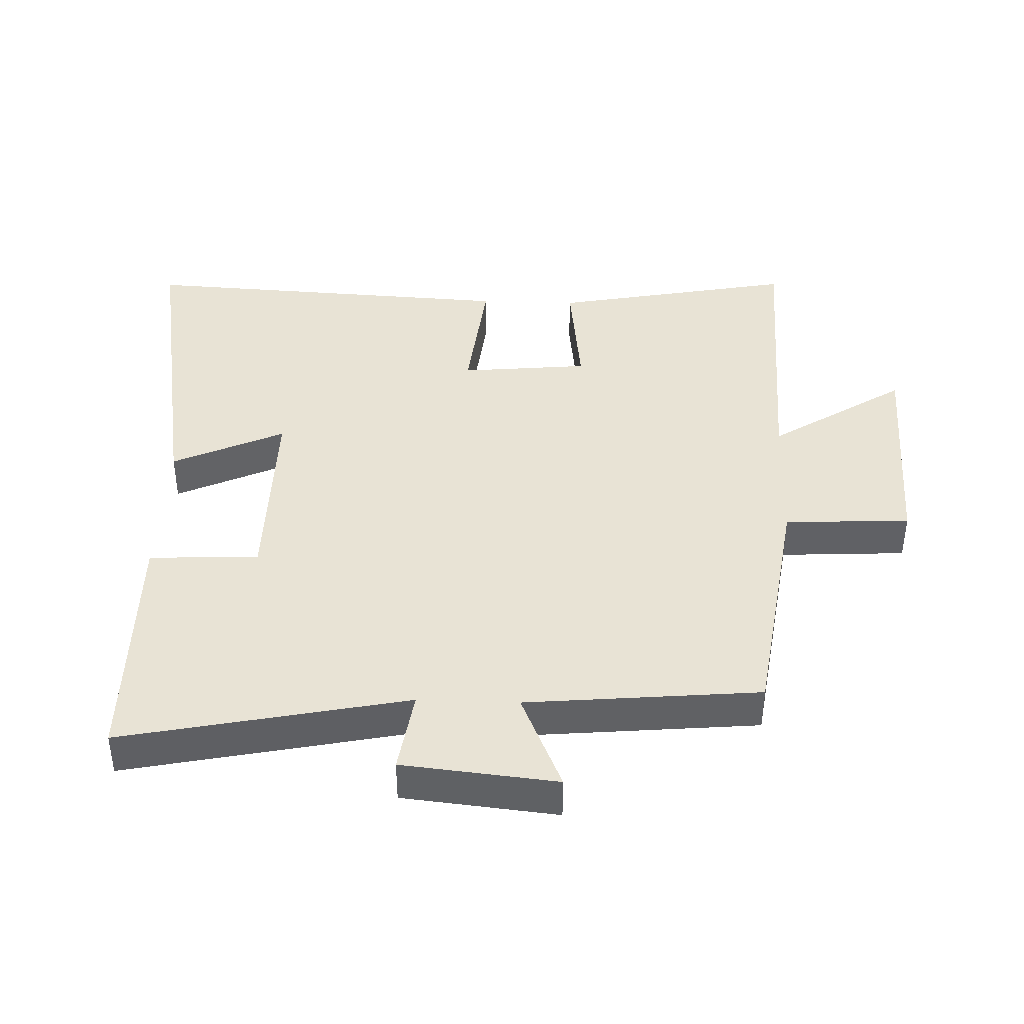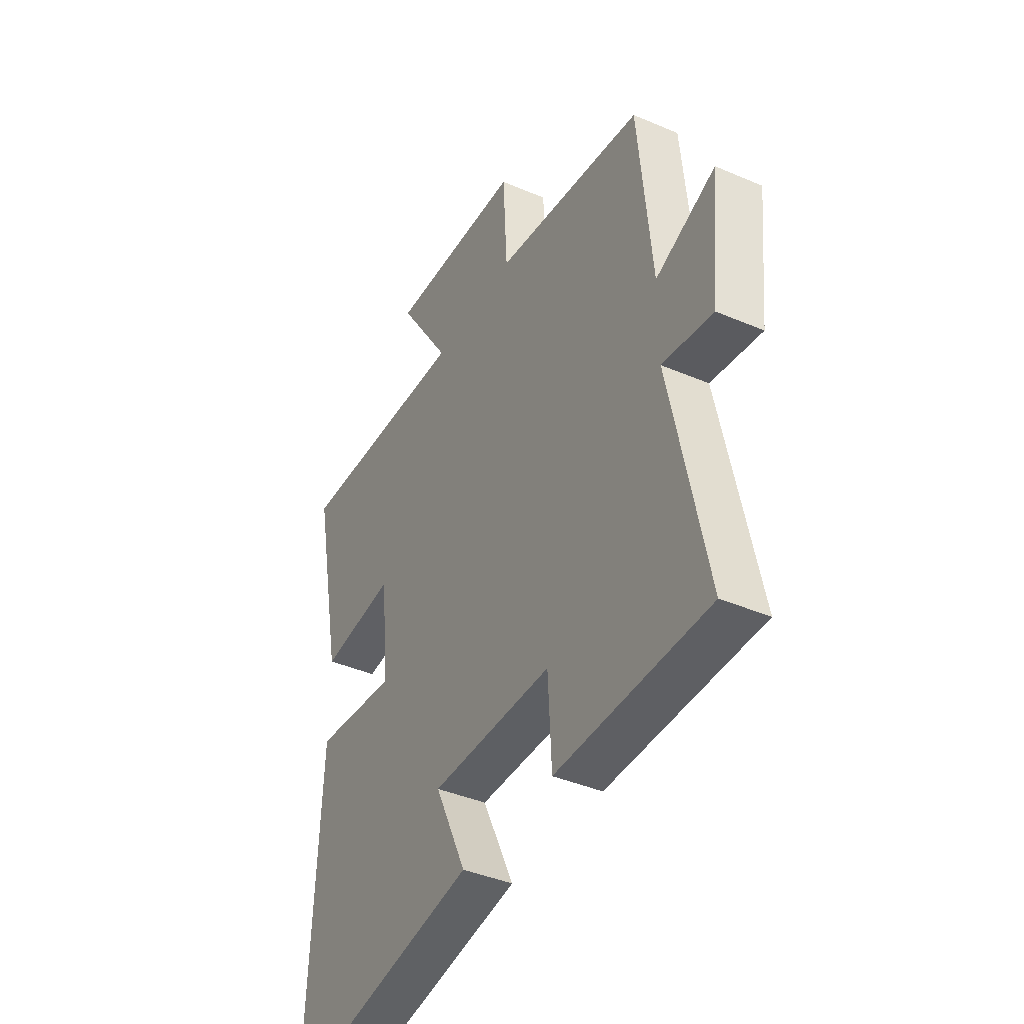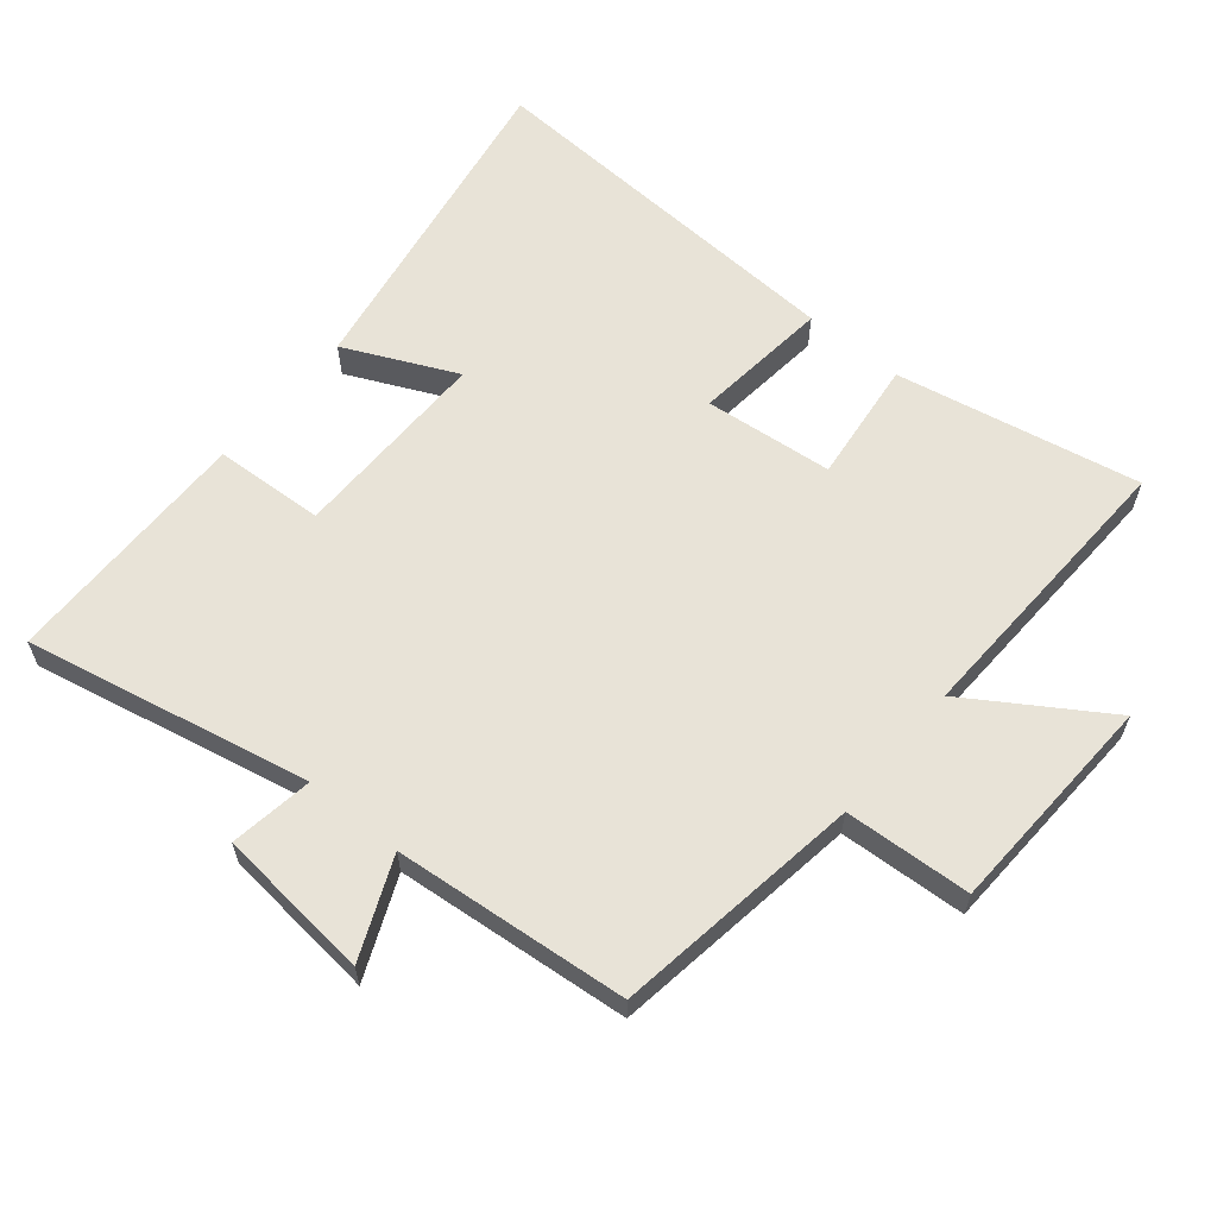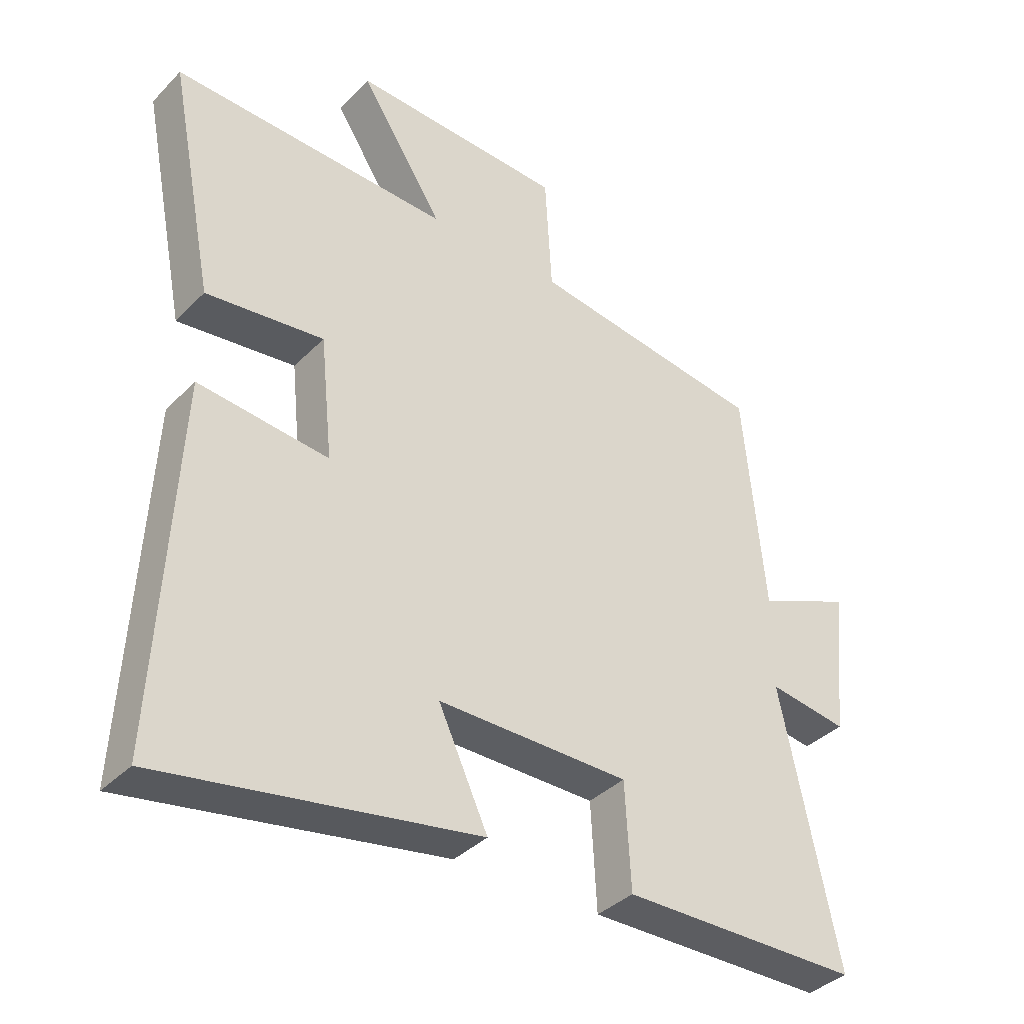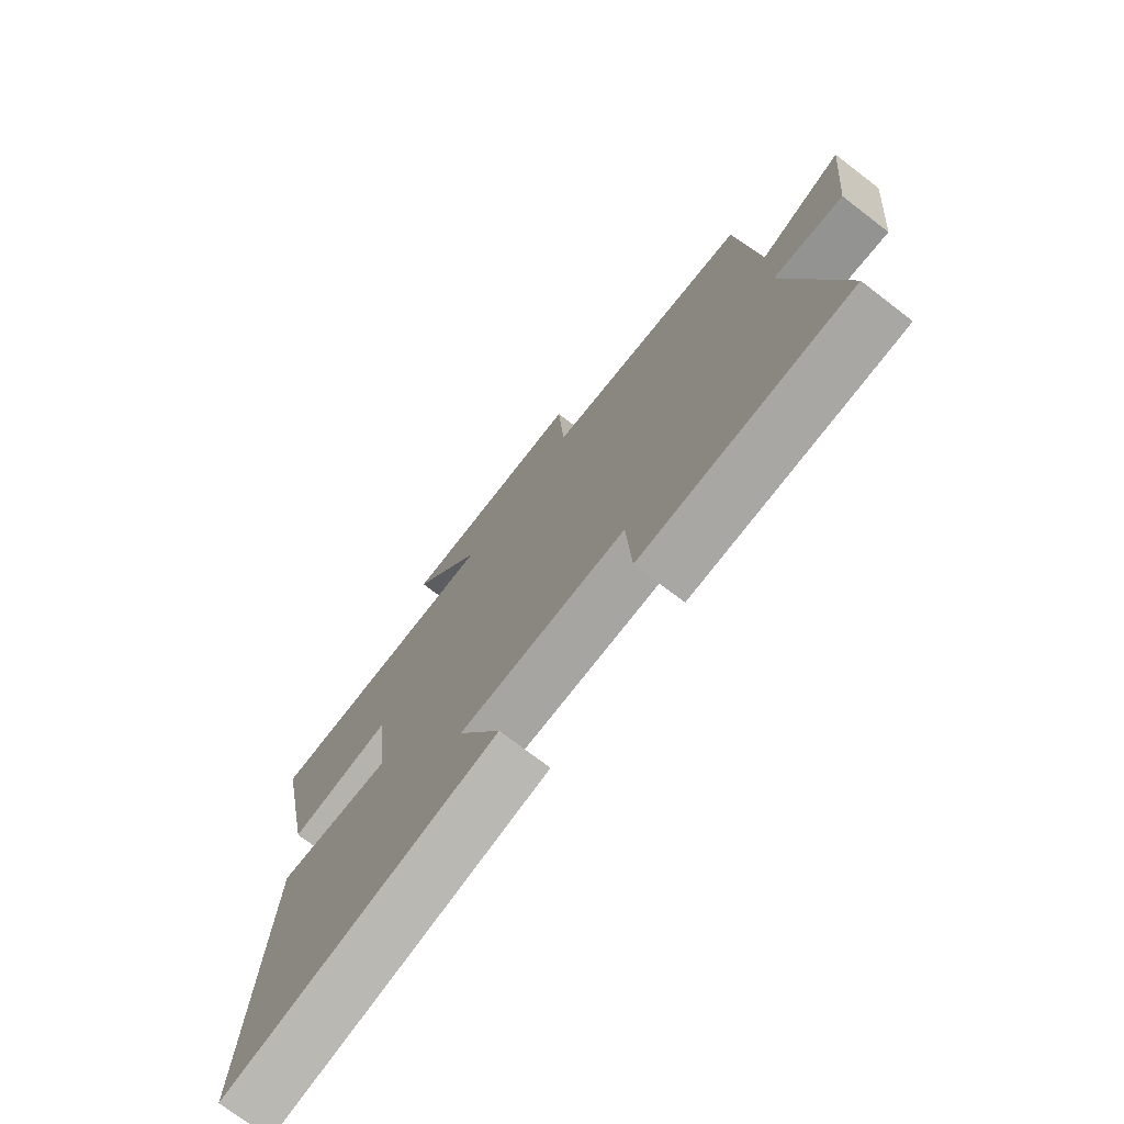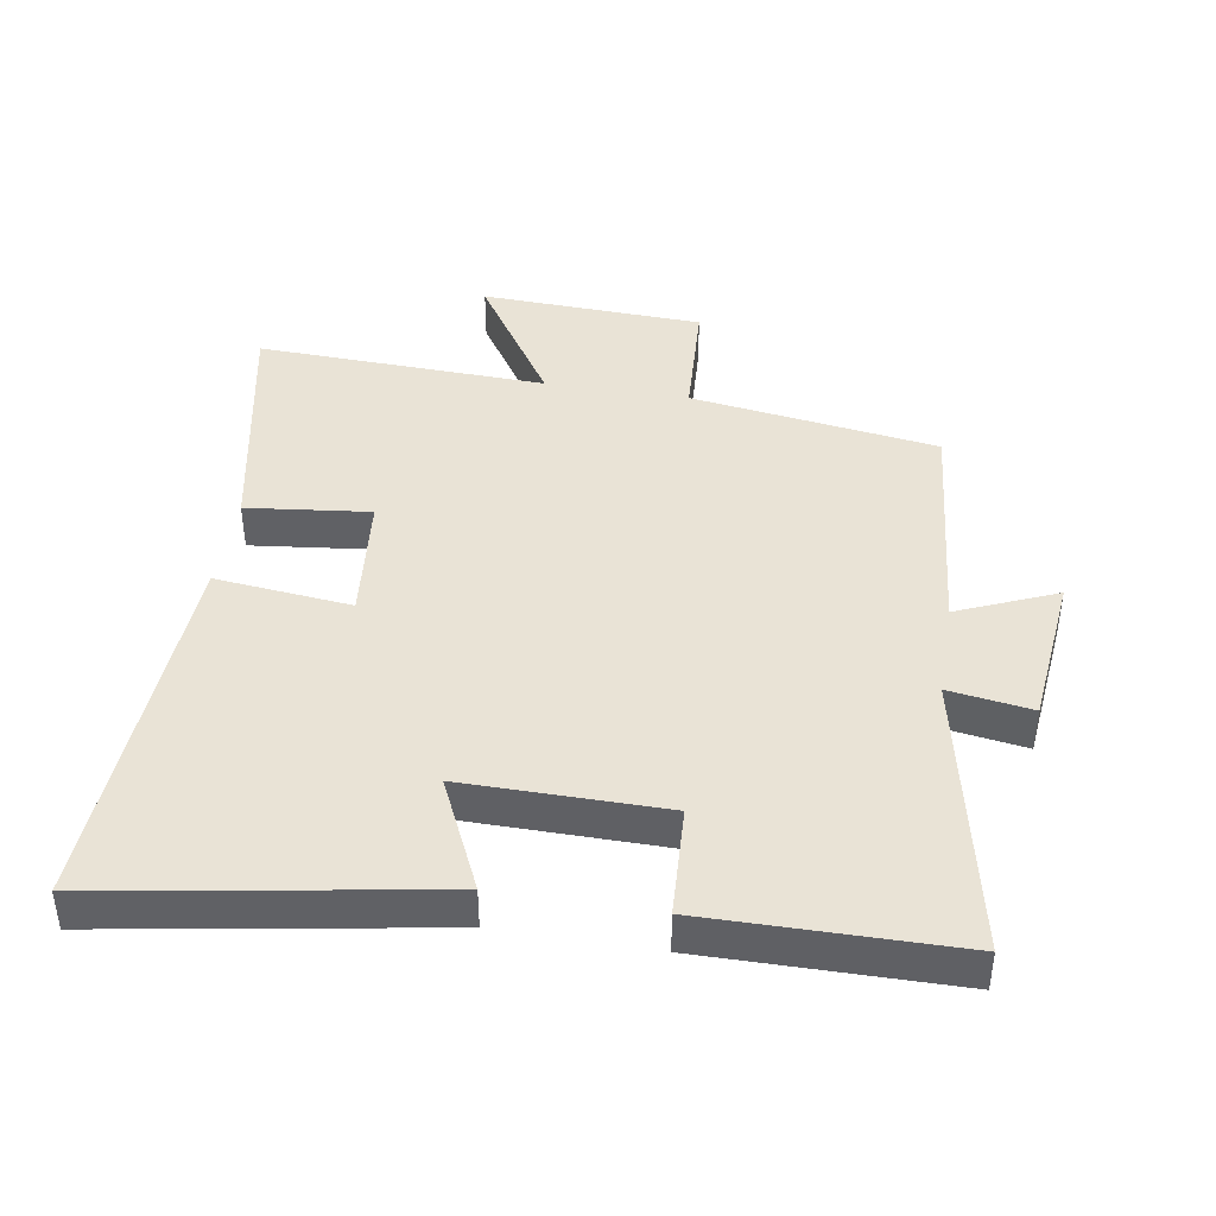
<metadata>
{"format":"obj","ext":"obj","renderer":"f3d","projection":"perspective","resolution":1024,"background":"white","views":[{"elev":41.0,"azim":-87.9,"up":"+Y"},{"elev":-40.5,"azim":-117.8,"up":"+Z"},{"elev":61.5,"azim":-50.3,"up":"+Y"},{"elev":-37.3,"azim":141.8,"up":"+Z"},{"elev":-74.2,"azim":-127.5,"up":"+Z"},{"elev":42.2,"azim":-170.6,"up":"+Y"}]}
</metadata>
<code>
v 0.53 0.07 -0.586
v 0.027 0.07 -0.5
v 0.106 0.07 -0.33
v -0.2 0.07 -0.332
v -0.209 0.07 -0.5
v -0.591 0.07 -0.496
v -0.5 0.07 -0.063
v -0.627 0.07 -0.082
v -0.651 0.07 0.154
v -0.5 0.07 0.089
v -0.466 0.07 0.445
v -0.088 0.07 0.5
v -0.077 0.07 0.692
v 0.263 0.07 0.706
v 0.13 0.07 0.5
v 0.573 0.07 0.516
v 0.5 0.07 0.145
v 0.312 0.07 0.167
v 0.292 0.07 -0.029
v 0.5 0.07 -0.007
v 0.53 0 -0.586
v 0.027 0 -0.5
v 0.106 0 -0.33
v -0.2 0 -0.332
v -0.209 0 -0.5
v -0.591 0 -0.496
v -0.5 0 -0.063
v -0.627 0 -0.082
v -0.651 0 0.154
v -0.5 0 0.089
v -0.466 0 0.445
v -0.088 0 0.5
v -0.077 0 0.692
v 0.263 0 0.706
v 0.13 0 0.5
v 0.573 0 0.516
v 0.5 0 0.145
v 0.312 0 0.167
v 0.292 0 -0.029
v 0.5 0 -0.007
f 19 20 1 2
f 15 16 17 18
f 15 18 19
f 12 13 14 15
f 10 11 12 15
f 10 15 19
f 7 8 9 10
f 7 10 19
f 4 5 6 7
f 3 4 7 19
f 2 3 19
f 22 21 40 39
f 38 37 36 35
f 39 38 35
f 35 34 33 32
f 35 32 31 30
f 39 35 30
f 30 29 28 27
f 39 30 27
f 27 26 25 24
f 39 27 24 23
f 39 23 22
f 1 21 22 2
f 2 22 23 3
f 3 23 24 4
f 4 24 25 5
f 5 25 26 6
f 6 26 27 7
f 7 27 28 8
f 8 28 29 9
f 9 29 30 10
f 10 30 31 11
f 11 31 32 12
f 12 32 33 13
f 13 33 34 14
f 14 34 35 15
f 15 35 36 16
f 16 36 37 17
f 17 37 38 18
f 18 38 39 19
f 19 39 40 20
f 20 40 21 1

</code>
